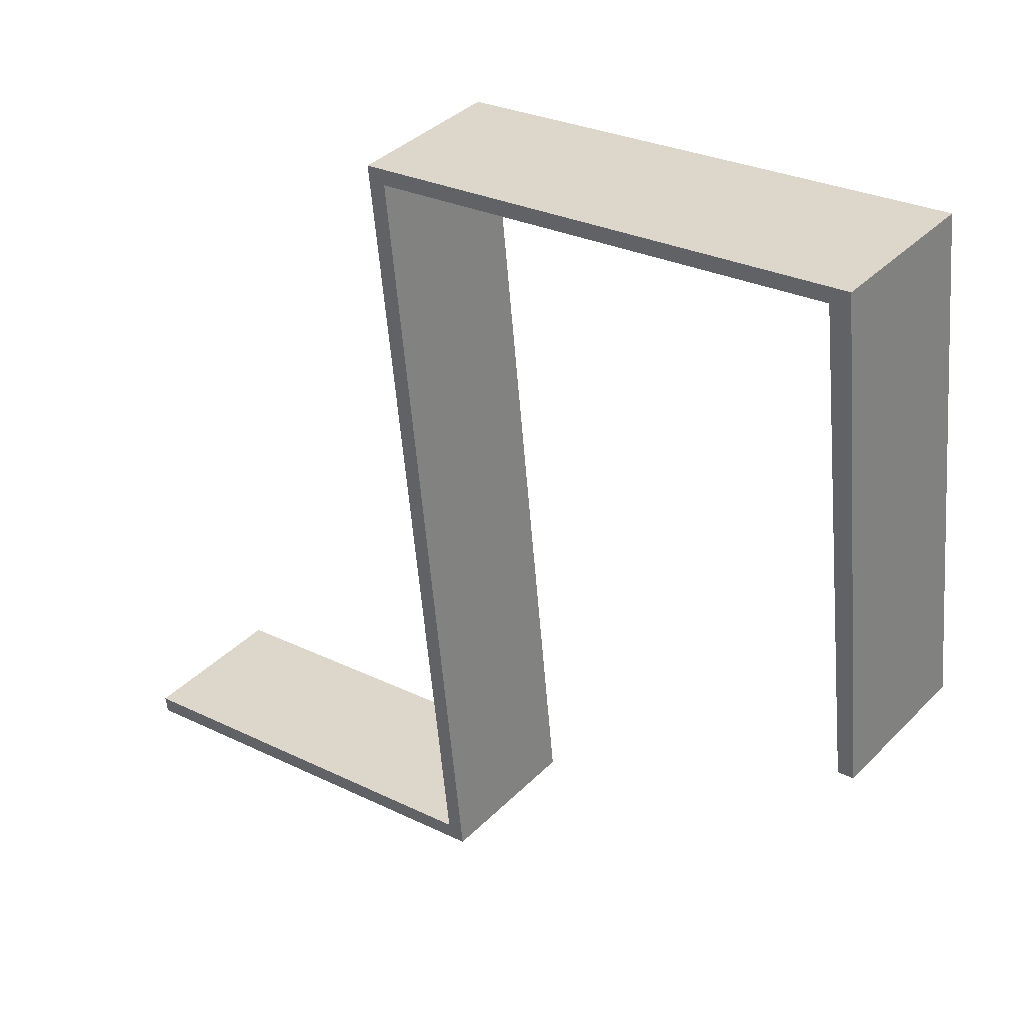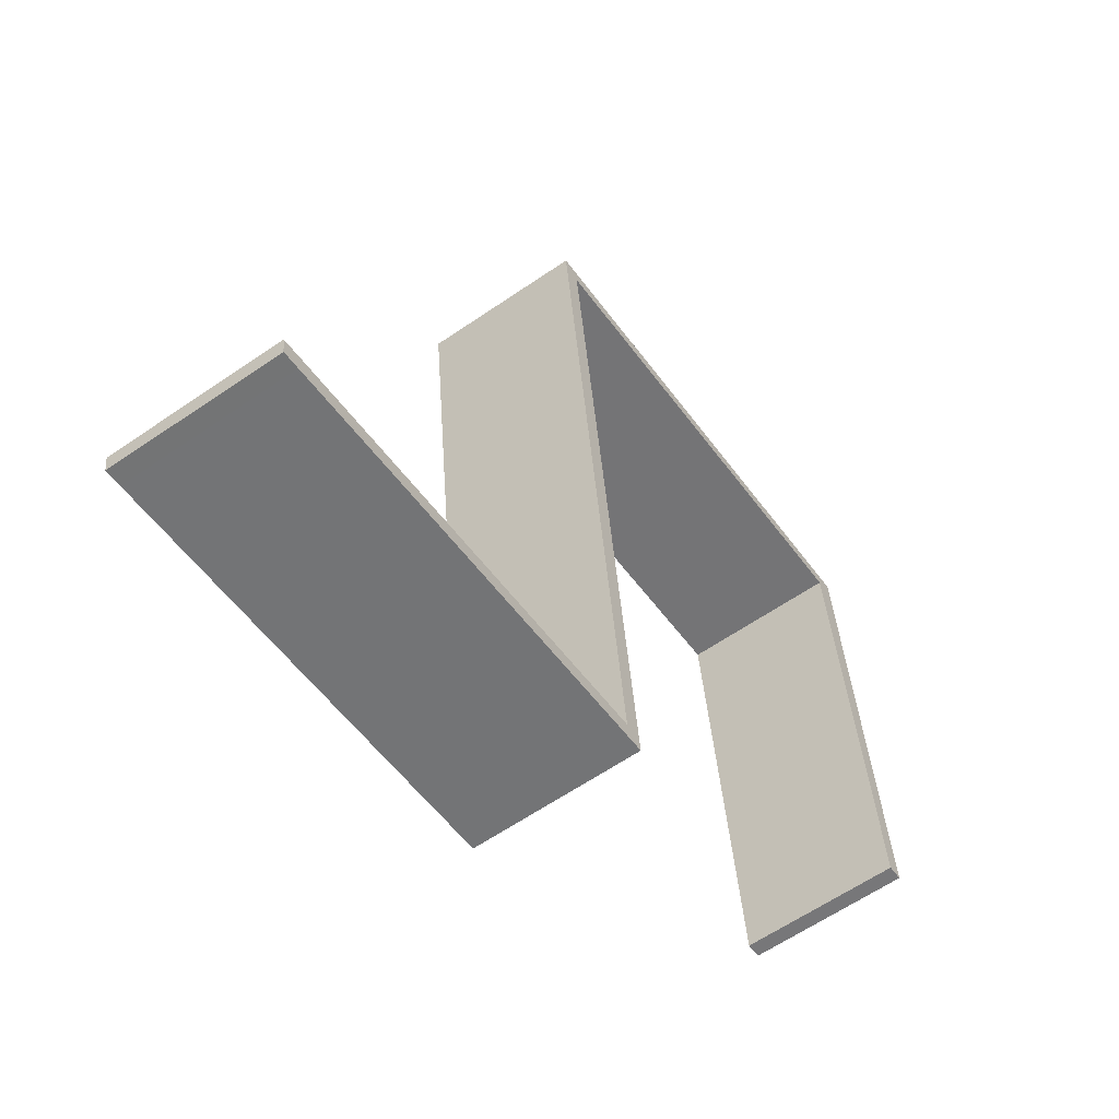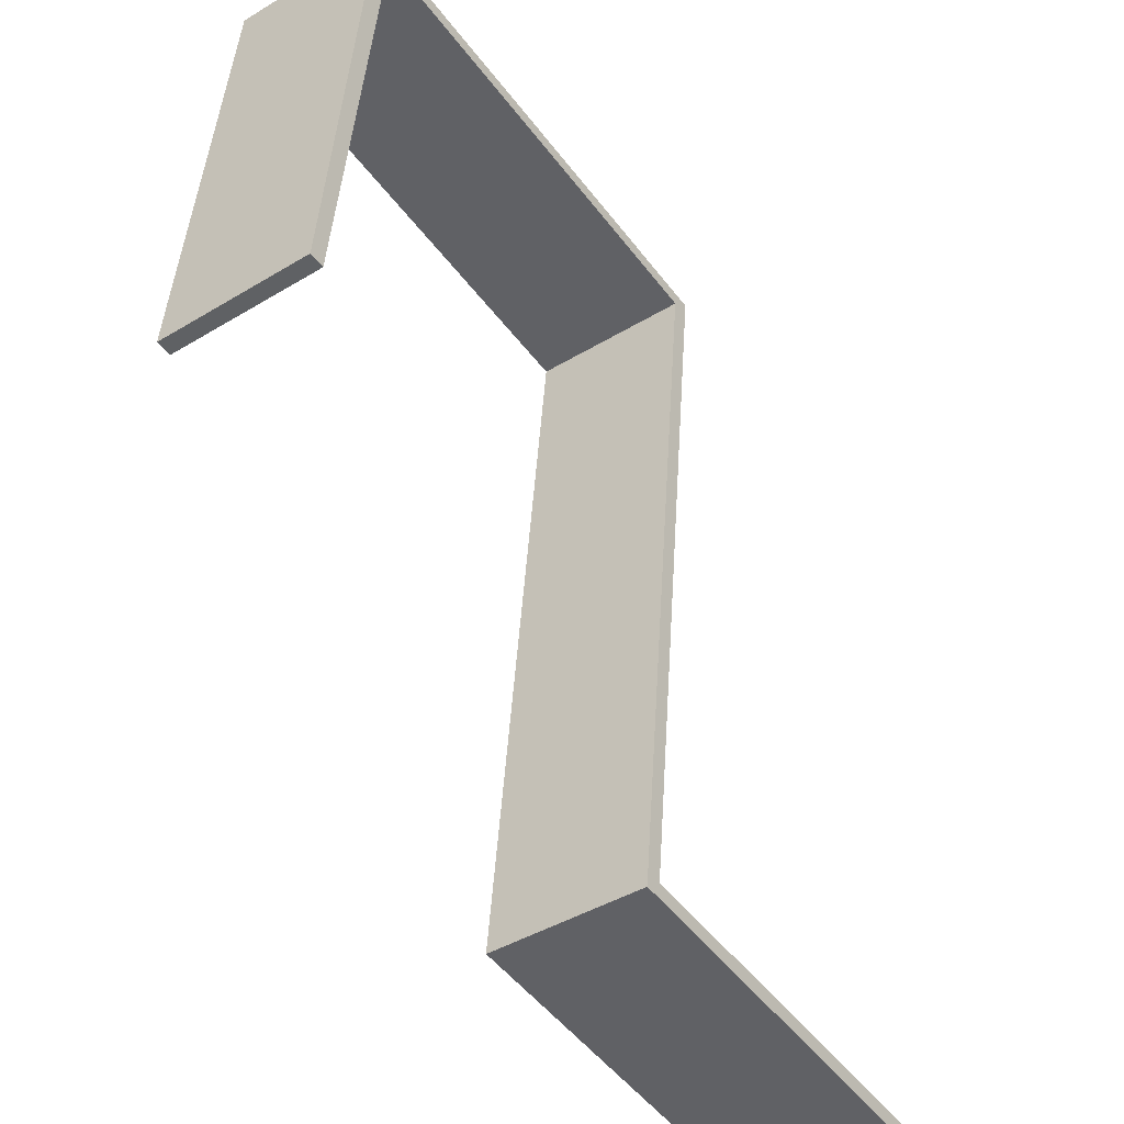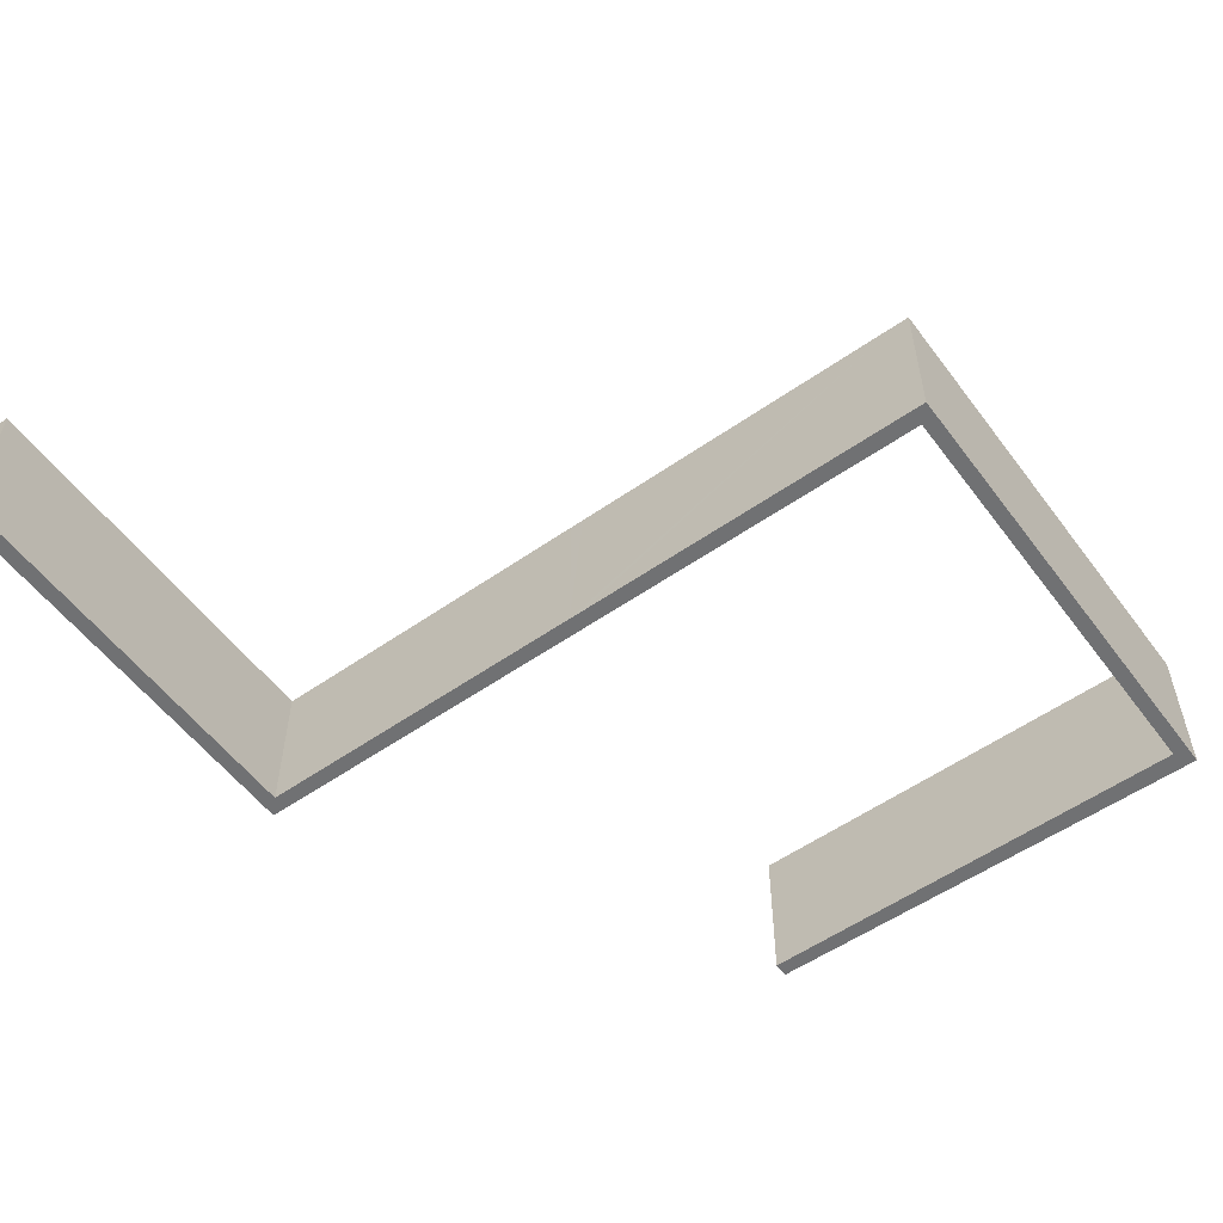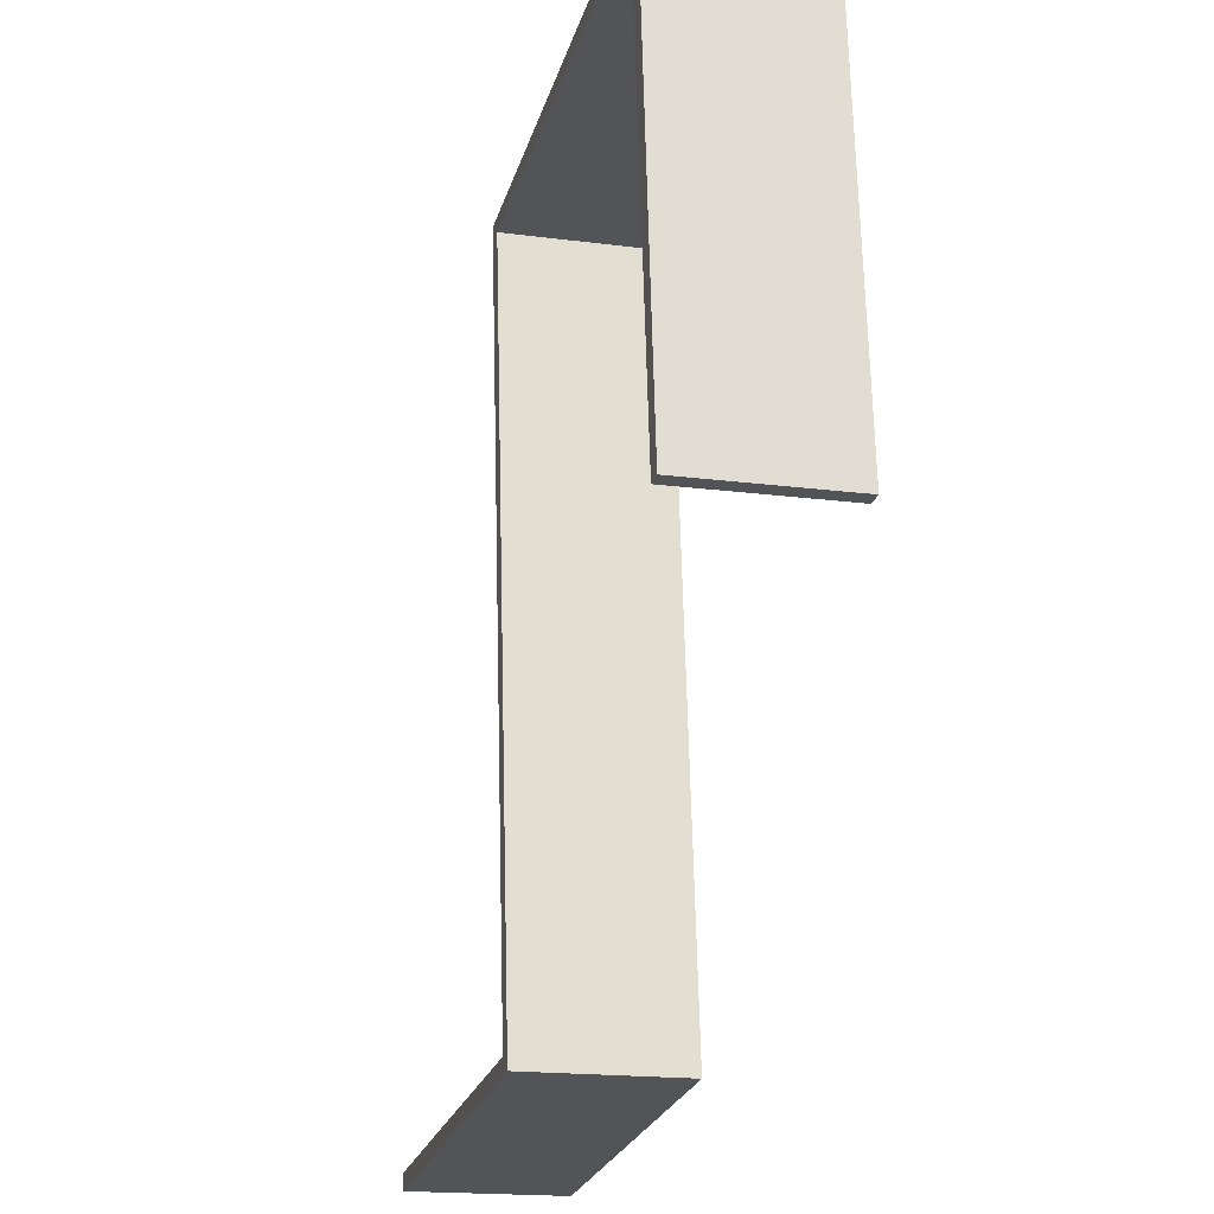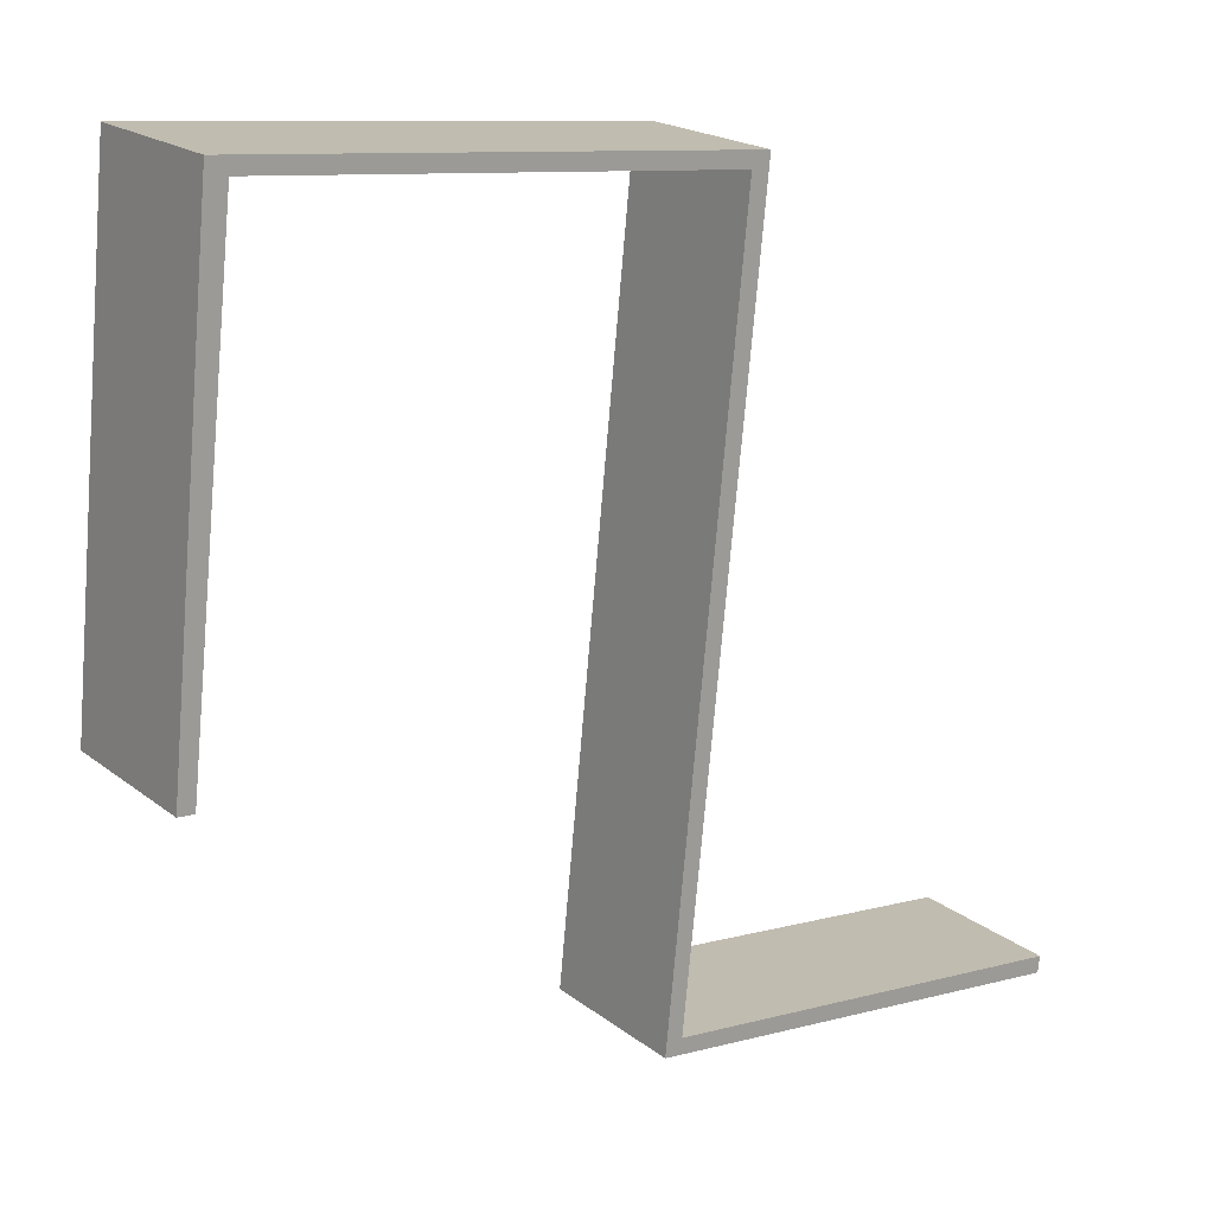
<metadata>
{"format":"obj","ext":"obj","renderer":"f3d","projection":"perspective","resolution":1024,"background":"white","views":[{"elev":36.0,"azim":37.6,"up":"+Z"},{"elev":-60.7,"azim":-54.8,"up":"+Z"},{"elev":-42.7,"azim":125.8,"up":"+Z"},{"elev":-55.2,"azim":-59.6,"up":"+Y"},{"elev":-17.8,"azim":75.5,"up":"+Z"},{"elev":19.5,"azim":144.6,"up":"+Z"}]}
</metadata>
<code>
v  0 3.248 1.989e-16
v  0.374 3.248 -0.304
v  0.043 3.248 -0.339
v  8.96 3.248 0.59
v  3.554 3.248 0.363
v  8.596 3.248 0.878
v  8.794 3.248 2.199
v  7.822 3.248 8.287
v  8.304 3.248 6.943
v  7.364 3.248 16.05
v  7.792 3.248 8.58
v  7.008 3.248 16.08
v  6.982 3.248 16.33
v  16.75 3.248 17
v  17.13 3.248 17.35
v  17.74 3.248 7.874
v  18.11 3.248 7.488
v  17.79 3.248 7.462
v  18.11 -4.585e-16 7.488
v  17.79 -4.569e-16 7.462
v  16.75 -1.041e-15 17
v  7.364 -9.828e-16 16.05
v  8.96 -3.613e-17 0.59
v  0.374 1.861e-17 -0.304
v  0.043 2.076e-17 -0.339
v  17.74 -4.821e-16 7.874
v  0 0 0
v  8.596 -5.376e-17 0.878
v  7.822 -5.074e-16 8.287
v  7.792 -5.254e-16 8.58
v  7.008 -9.848e-16 16.08
v  6.982 -9.999e-16 16.33
v  8.304 -4.251e-16 6.943
v  8.794 -1.347e-16 2.199
v  17.13 -1.062e-15 17.35
v  3.554 -2.223e-17 0.363
g defaultobject
f 1 2 3
f 2 1 4
f 4 1 5
f 4 5 6
f 4 6 7
f 7 6 8
f 7 8 9
f 9 8 10
f 10 8 11
f 10 11 12
f 10 12 13
f 10 13 14
f 14 13 15
f 16 17 18
f 17 16 15
f 15 16 14
f 19 18 17
f 18 19 20
f 21 10 14
f 10 21 22
f 23 2 4
f 2 23 24
f 2 24 3
f 3 24 25
f 20 16 18
f 16 20 14
f 14 20 21
f 21 20 26
f 25 1 3
f 1 25 27
f 28 8 6
f 8 28 29
f 8 29 11
f 11 29 12
f 12 29 30
f 12 30 31
f 12 31 13
f 13 31 32
f 22 9 10
f 9 22 33
f 9 33 7
f 7 33 34
f 7 34 4
f 4 34 23
f 35 17 15
f 17 35 19
f 27 5 1
f 5 27 36
f 5 36 6
f 6 36 28
f 32 15 13
f 15 32 35
f 19 26 20
f 26 19 21
f 21 19 35
f 24 27 25
f 27 24 36
f 36 24 23
f 36 23 28
f 28 23 29
f 29 23 34
f 29 34 33
f 29 33 22
f 29 22 30
f 30 22 31
f 31 22 32
f 32 22 35
f 35 22 21

</code>
